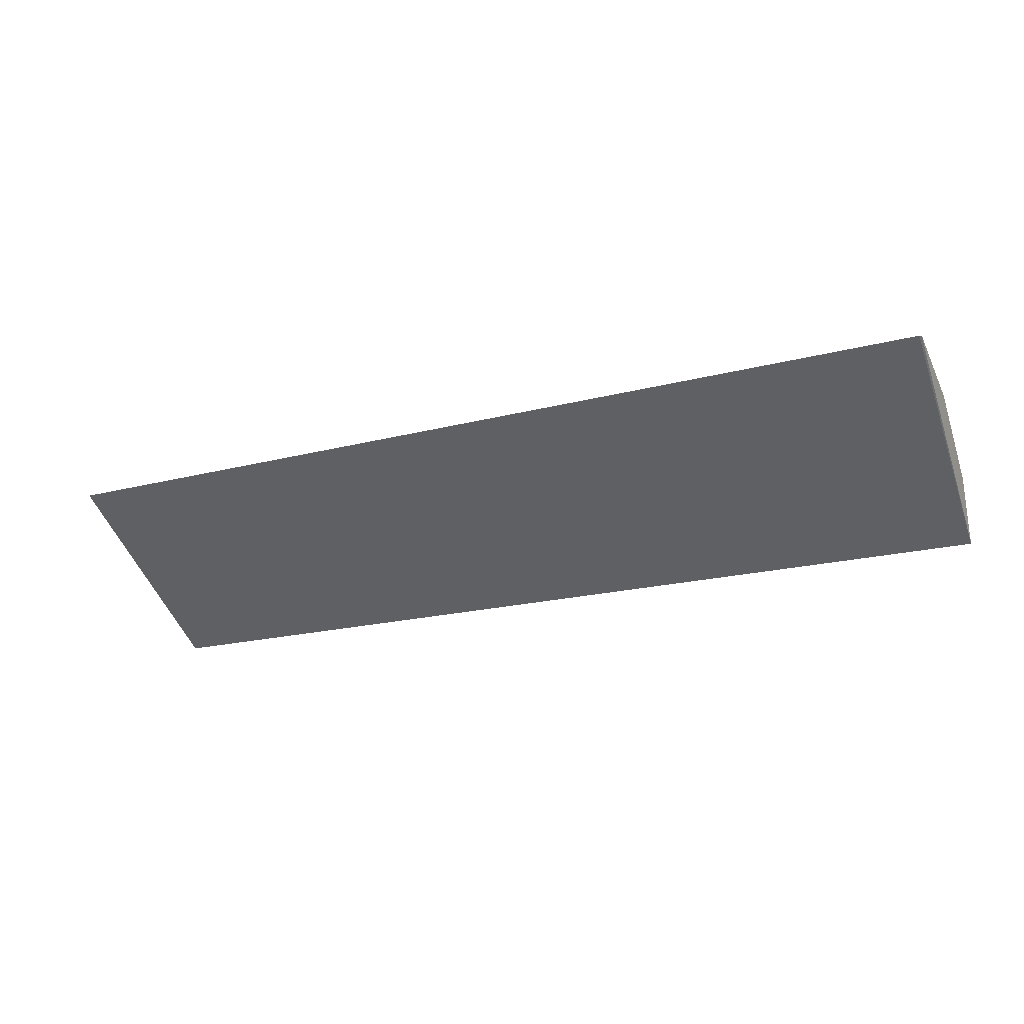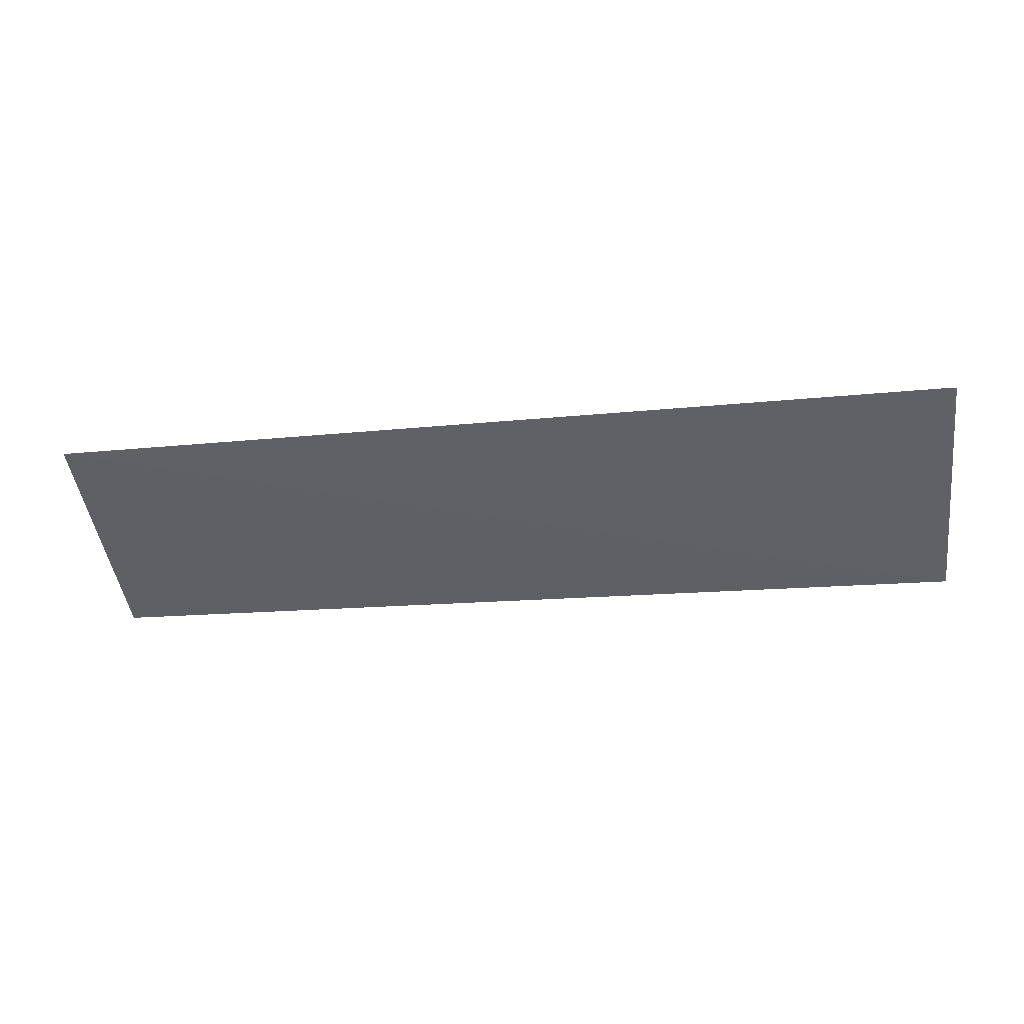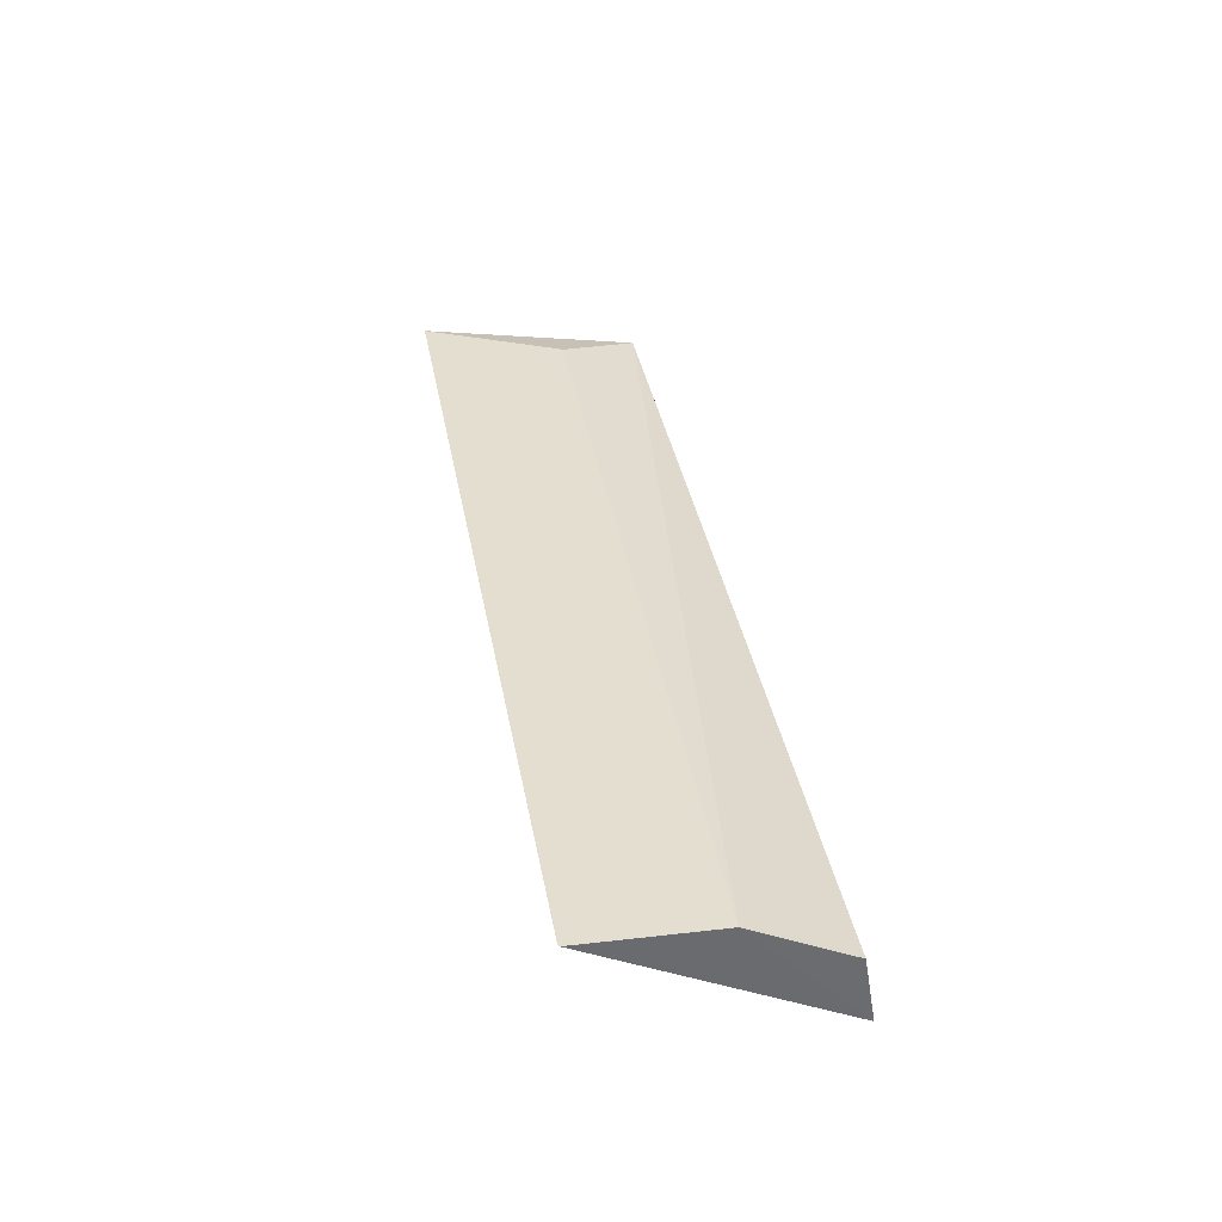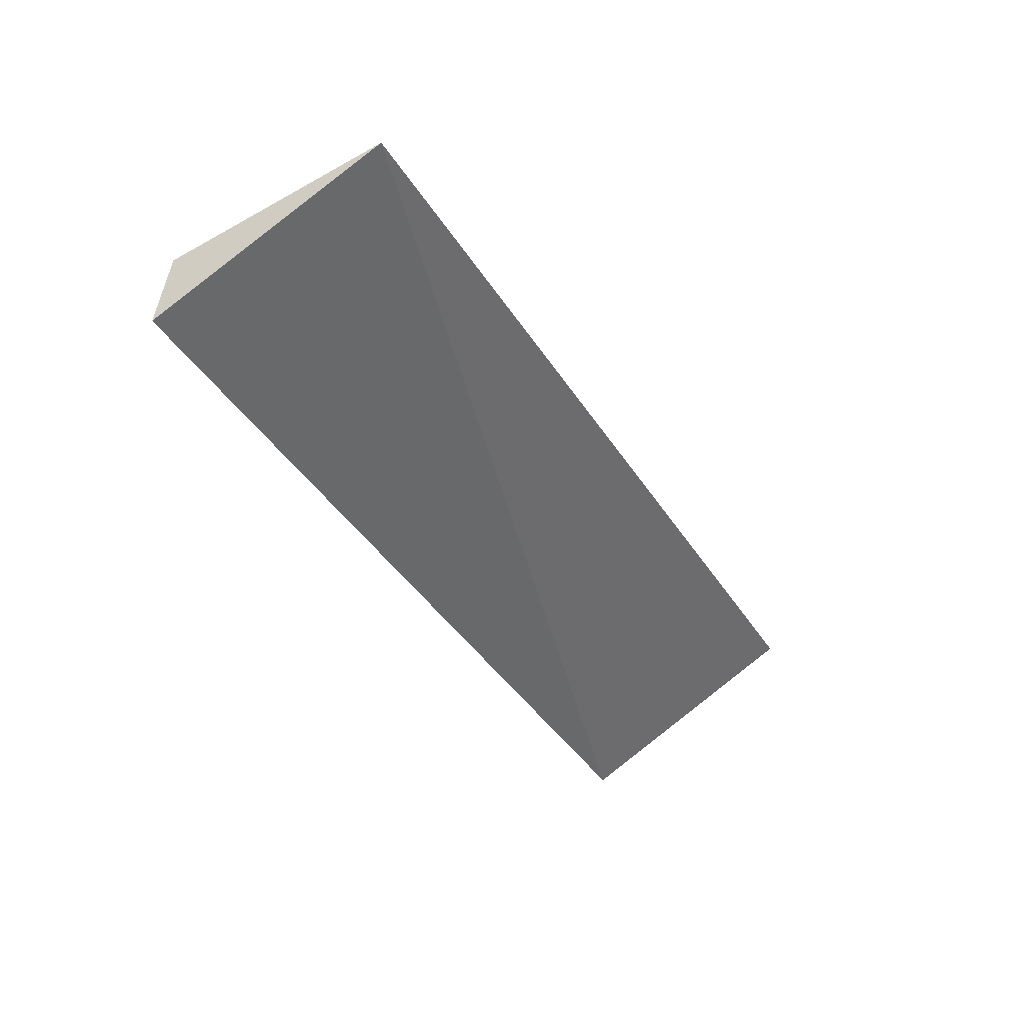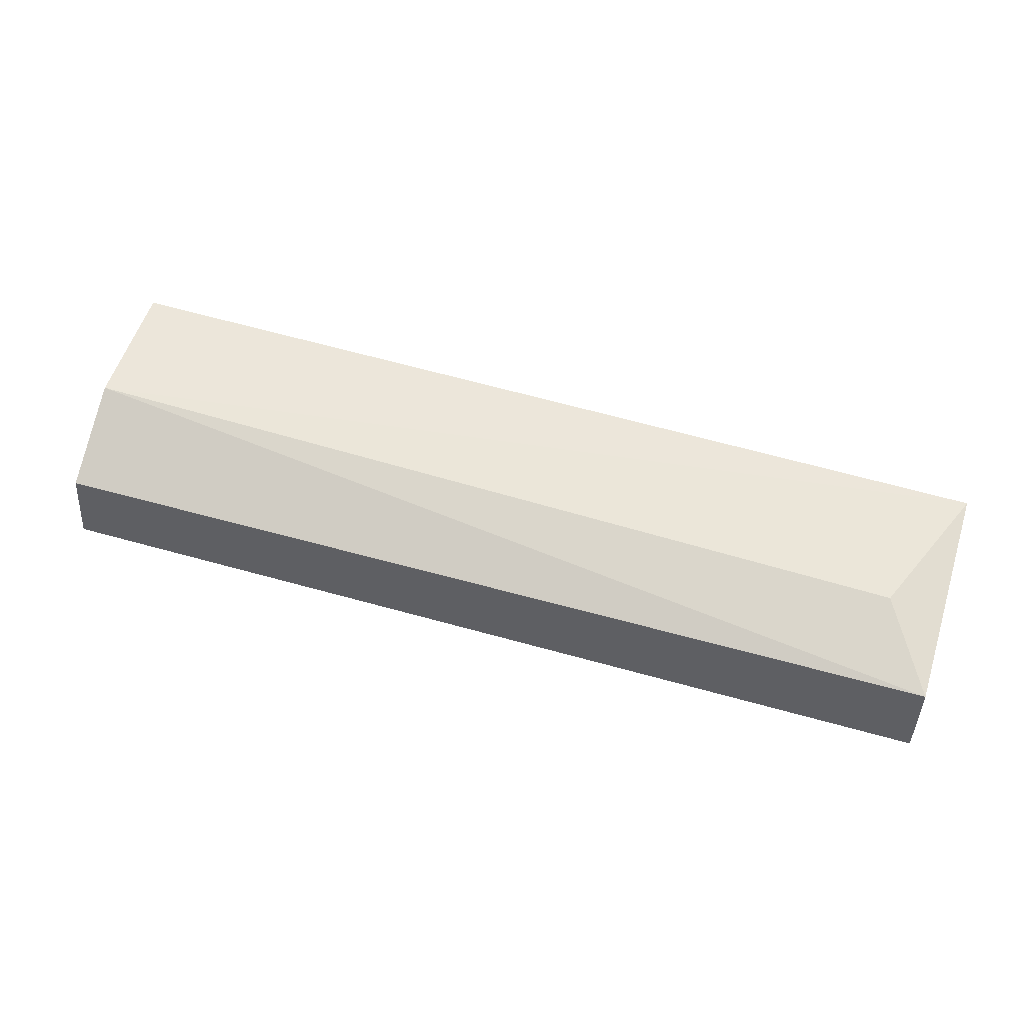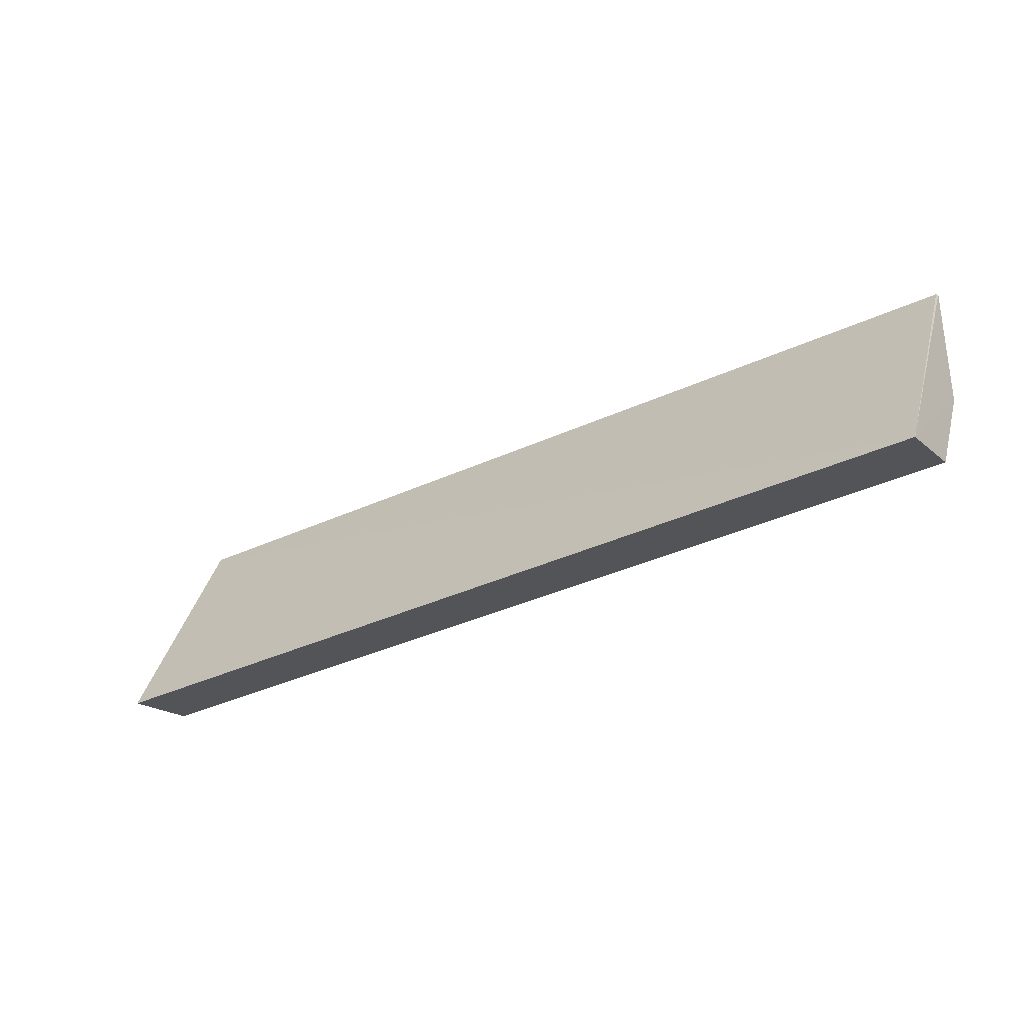
<metadata>
{"format":"obj","ext":"obj","renderer":"f3d","projection":"perspective","resolution":1024,"background":"white","views":[{"elev":-22.7,"azim":-158.2,"up":"+Z"},{"elev":-21.0,"azim":-171.9,"up":"+Z"},{"elev":36.7,"azim":-100.0,"up":"+Z"},{"elev":-39.0,"azim":118.4,"up":"+Z"},{"elev":53.3,"azim":17.1,"up":"+Z"},{"elev":-32.0,"azim":-145.4,"up":"+Y"}]}
</metadata>
<code>
v 0.03625 -0.05302 0.01349
v 0.03619 -0.06159 0.01213
v 0.03618 -0.06208 0.009363
v 0.0008521 -0.06213 0.009407
v 0.0008303 -0.05797 0.01397
v 0.0008494 -0.06169 0.01205
v 0.03408 -0.05835 0.01331
v 0.0009132 -0.053 0.01411
v 0.000834 -0.05305 0.01411
f 1 2 3
f 1 3 4
f 6 3 2
f 6 4 3
f 6 5 4
f 6 2 5
f 7 5 2
f 7 2 1
f 7 1 5
f 8 1 4
f 9 8 4
f 9 4 5
f 9 5 1
f 9 1 8

</code>
